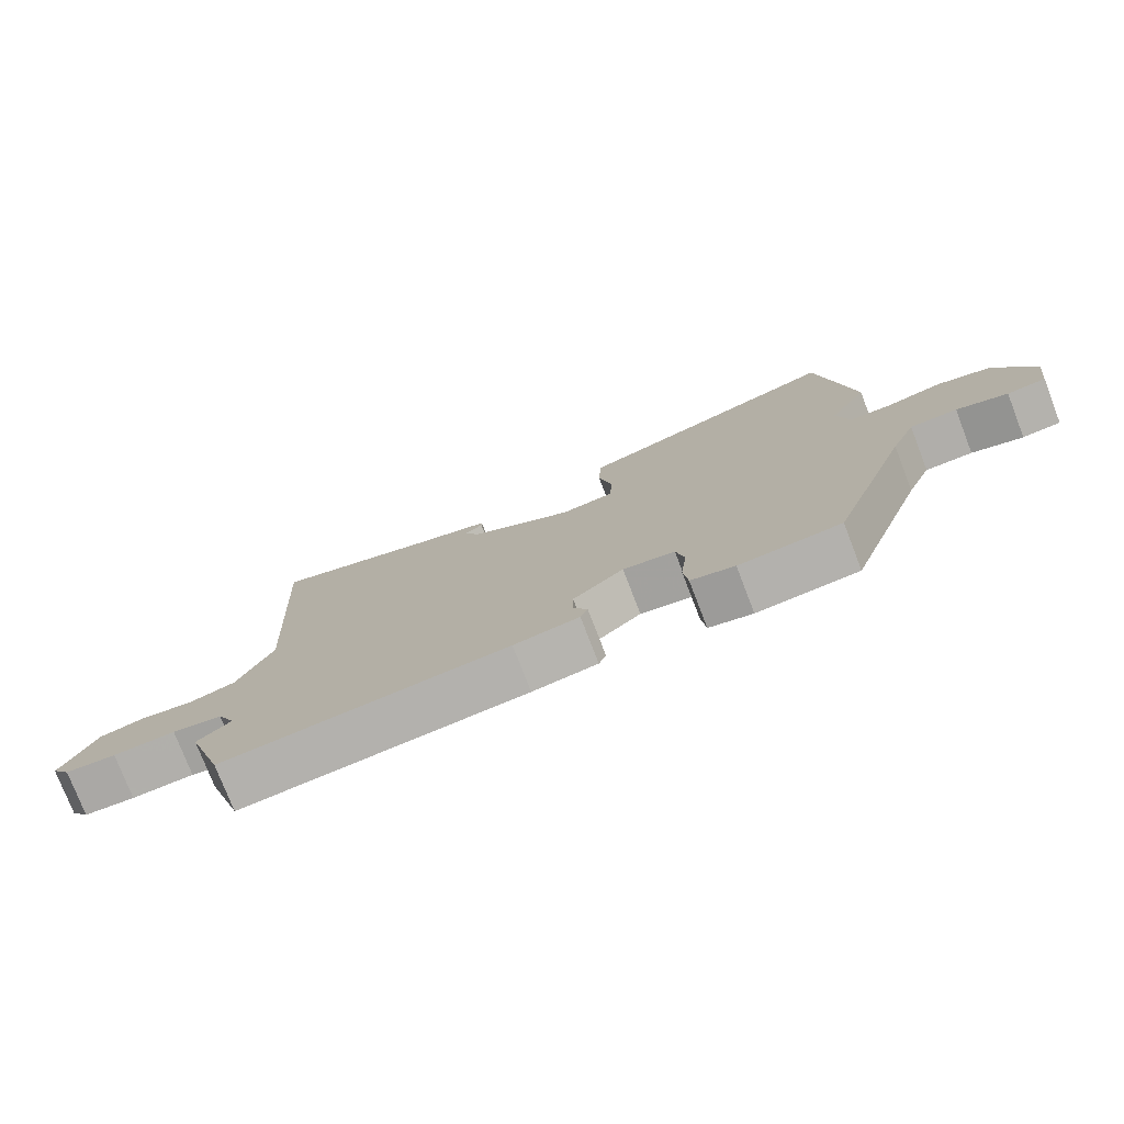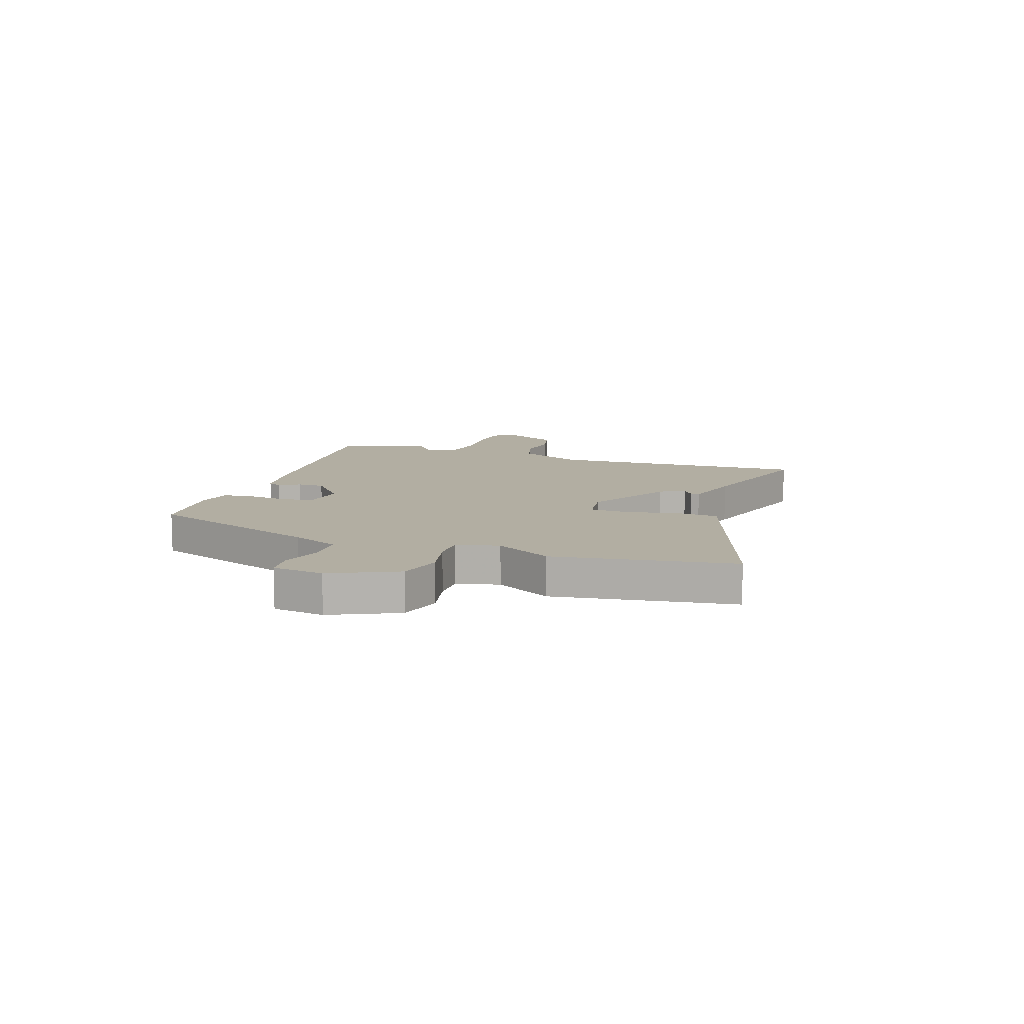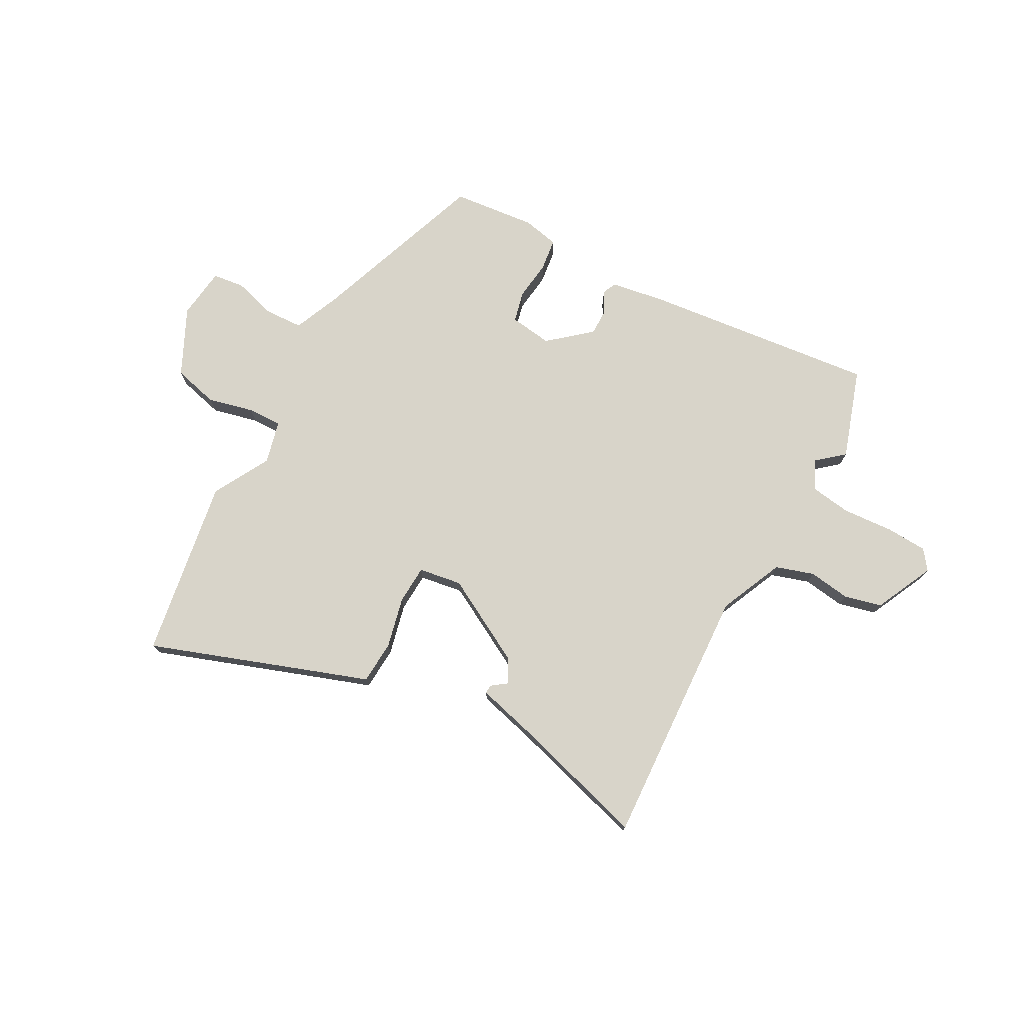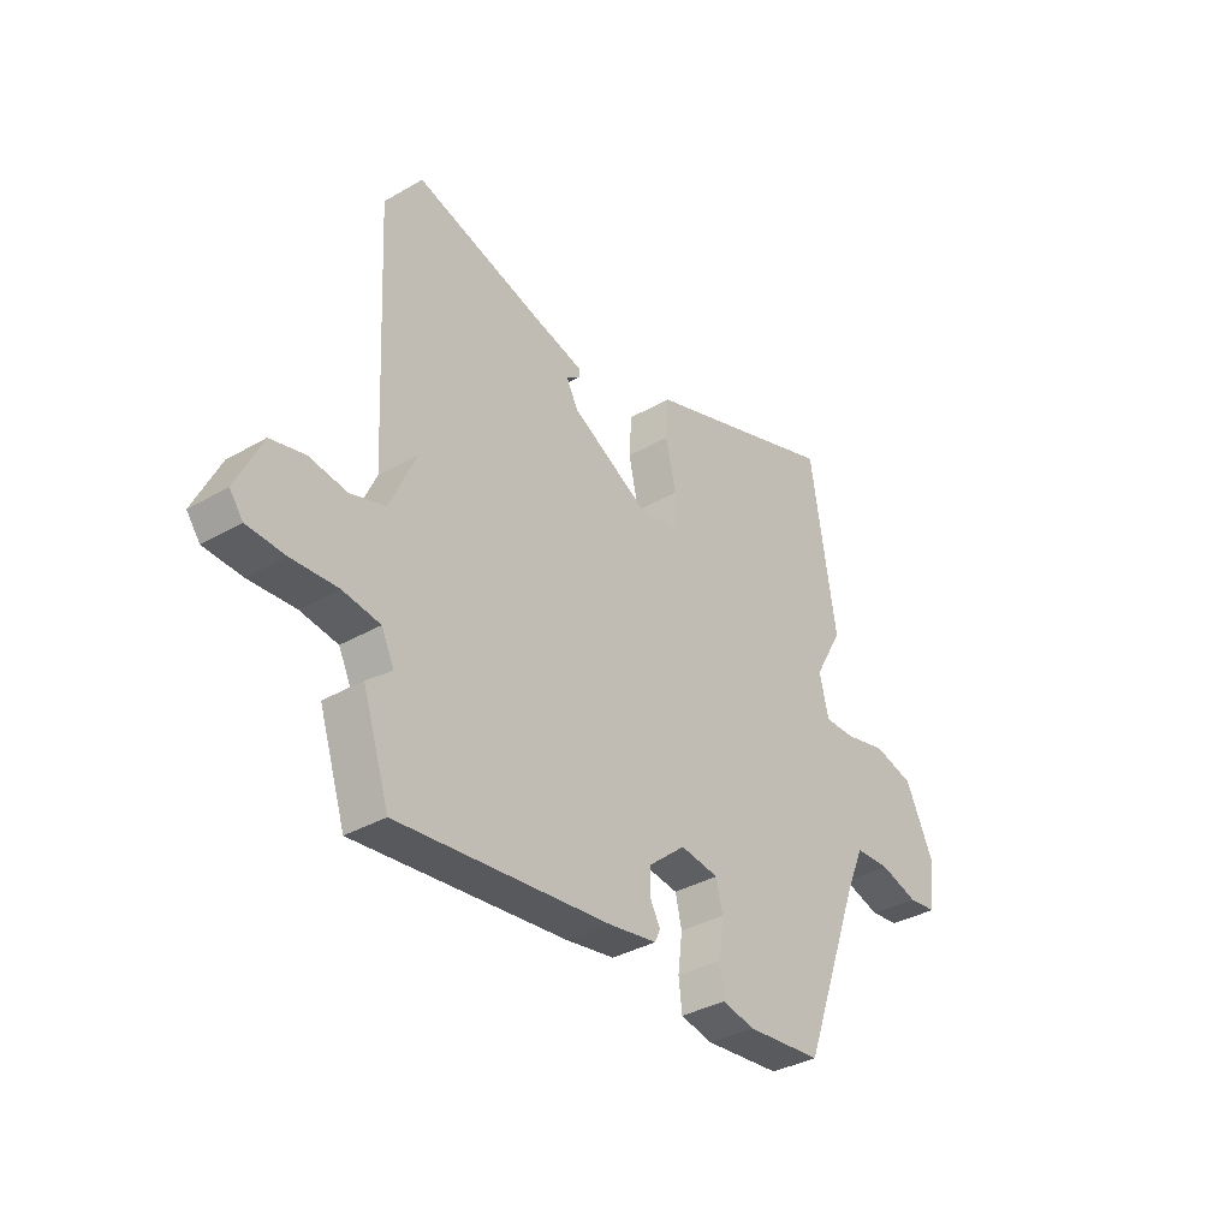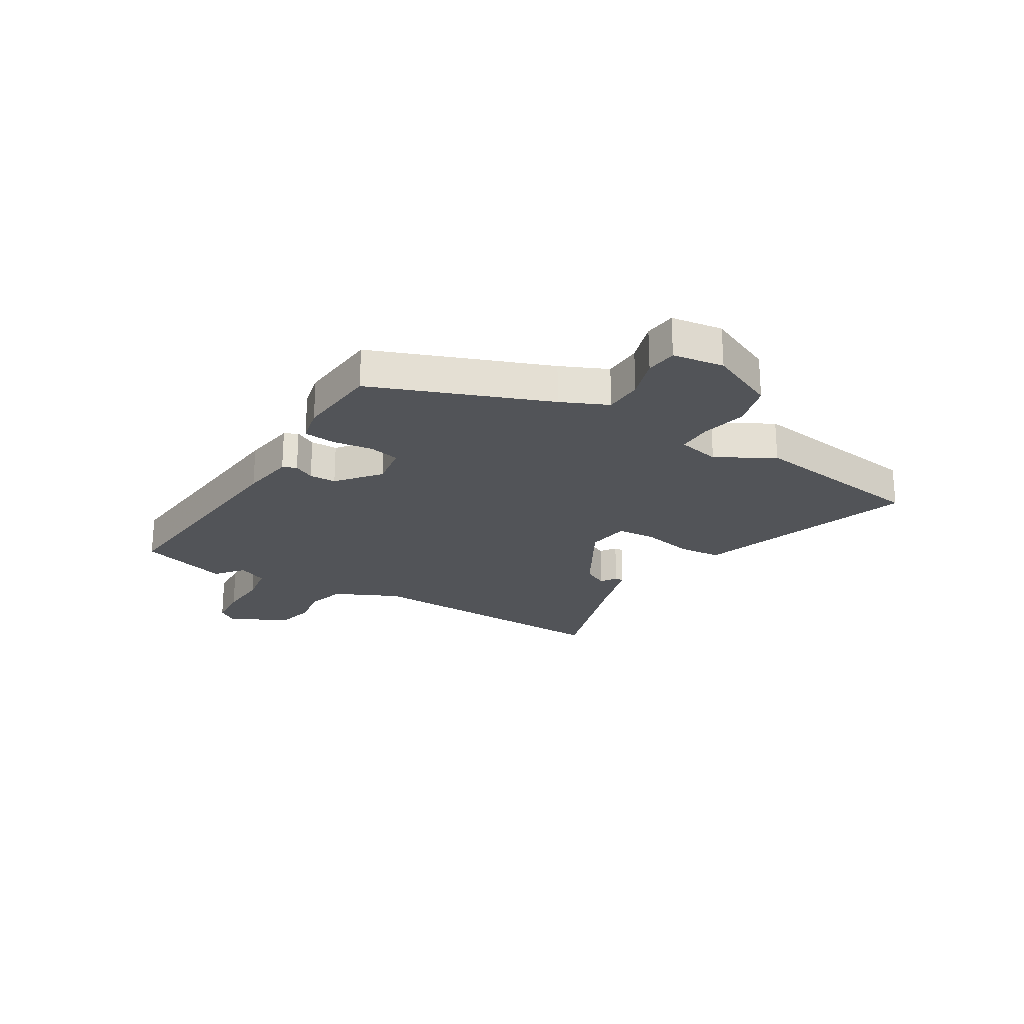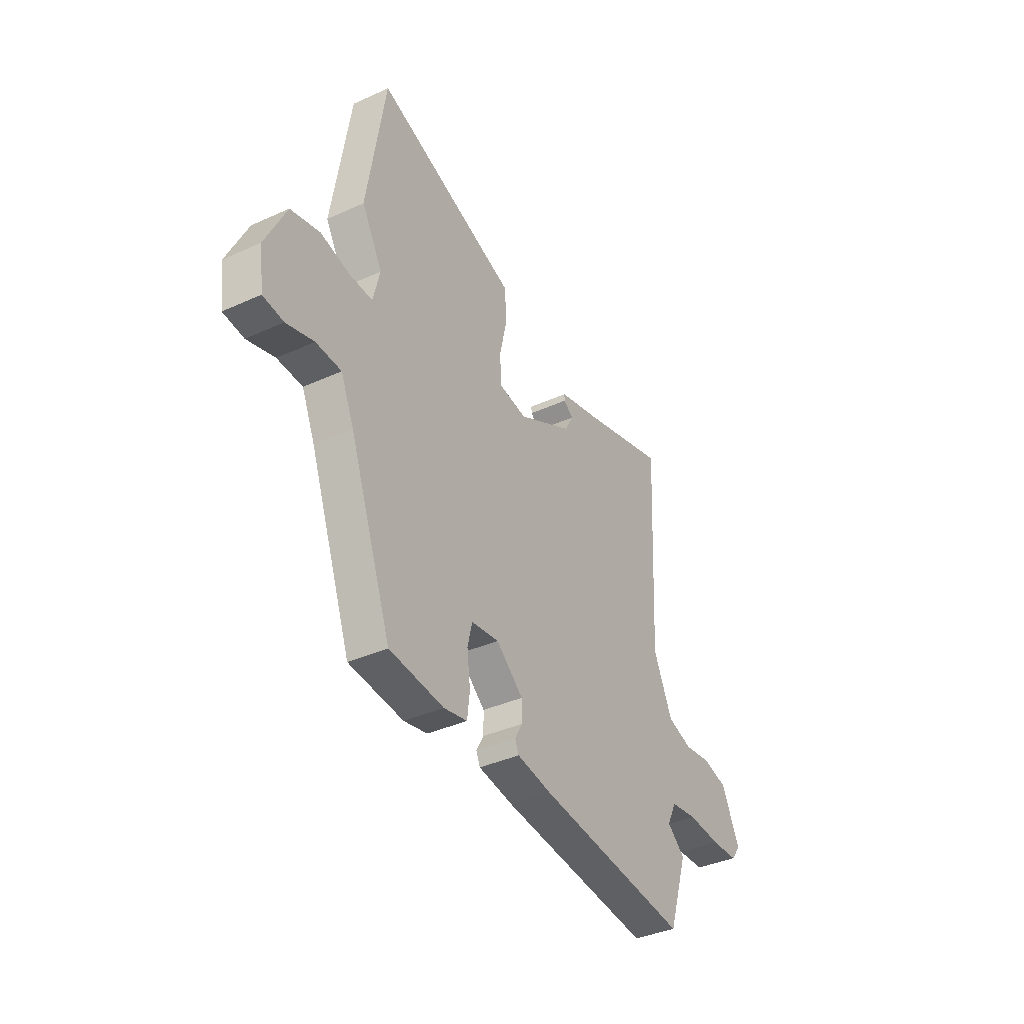
<metadata>
{"format":"obj","ext":"obj","renderer":"f3d","projection":"perspective","resolution":1024,"background":"white","views":[{"elev":-76.7,"azim":-158.9,"up":"+Z"},{"elev":10.7,"azim":-70.6,"up":"+Y"},{"elev":75.2,"azim":28.3,"up":"+Y"},{"elev":-35.5,"azim":127.4,"up":"+Z"},{"elev":-23.0,"azim":-120.3,"up":"+Y"},{"elev":-38.1,"azim":-60.0,"up":"+Z"}]}
</metadata>
<code>
v -0.527 0.07 0.327
v -0.475 0.07 0.656
v -0.155 0.07 0.544
v -0.074 0.07 0.516
v -0.069 0.07 0.437
v -0.09 0.07 0.344
v -0.086 0.07 0.273
v -0.007 0.07 0.261
v 0.149 0.07 0.347
v 0.173 0.07 0.392
v 0.145 0.07 0.412
v 0.145 0.07 0.428
v 0.254 0.07 0.457
v 0.503 0.07 0.53
v 0.479 0.07 0.052
v 0.532 0.07 -0.066
v 0.602 0.07 -0.088
v 0.678 0.07 -0.077
v 0.747 0.07 -0.094
v 0.799 0.07 -0.202
v 0.772 0.07 -0.238
v 0.696 0.07 -0.242
v 0.603 0.07 -0.236
v 0.528 0.07 -0.247
v 0.502 0.07 -0.3
v 0.552 0.07 -0.342
v 0.498 0.07 -0.506
v 0.07 0.07 -0.461
v -0.028 0.07 -0.445
v -0.039 0.07 -0.42
v -0.018 0.07 -0.382
v -0.018 0.07 -0.333
v -0.094 0.07 -0.269
v -0.172 0.07 -0.28
v -0.185 0.07 -0.336
v -0.176 0.07 -0.409
v -0.183 0.07 -0.468
v -0.249 0.07 -0.482
v -0.402 0.07 -0.467
v -0.52 0.07 -0.144
v -0.557 0.07 -0.058
v -0.628 0.07 -0.055
v -0.705 0.07 -0.078
v -0.763 0.07 -0.071
v -0.775 0.07 0.023
v -0.717 0.07 0.145
v -0.635 0.07 0.166
v -0.551 0.07 0.146
v -0.488 0.07 0.145
v -0.469 0.07 0.223
v -0.527 0 0.327
v -0.475 0 0.656
v -0.155 0 0.544
v -0.074 0 0.516
v -0.069 0 0.437
v -0.09 0 0.344
v -0.086 0 0.273
v -0.007 0 0.261
v 0.149 0 0.347
v 0.173 0 0.392
v 0.145 0 0.412
v 0.145 0 0.428
v 0.254 0 0.457
v 0.503 0 0.53
v 0.479 0 0.052
v 0.532 0 -0.066
v 0.602 0 -0.088
v 0.678 0 -0.077
v 0.747 0 -0.094
v 0.799 0 -0.202
v 0.772 0 -0.238
v 0.696 0 -0.242
v 0.603 0 -0.236
v 0.528 0 -0.247
v 0.502 0 -0.3
v 0.552 0 -0.342
v 0.498 0 -0.506
v 0.07 0 -0.461
v -0.028 0 -0.445
v -0.039 0 -0.42
v -0.018 0 -0.382
v -0.018 0 -0.333
v -0.094 0 -0.269
v -0.172 0 -0.28
v -0.185 0 -0.336
v -0.176 0 -0.409
v -0.183 0 -0.468
v -0.249 0 -0.482
v -0.402 0 -0.467
v -0.52 0 -0.144
v -0.557 0 -0.058
v -0.628 0 -0.055
v -0.705 0 -0.078
v -0.763 0 -0.071
v -0.775 0 0.023
v -0.717 0 0.145
v -0.635 0 0.166
v -0.551 0 0.146
v -0.488 0 0.145
v -0.469 0 0.223
f 46 47 48
f 45 46 48
f 44 45 48
f 43 44 48
f 42 43 48
f 41 42 48 49
f 40 41 49
f 40 49 50
f 39 40 50
f 38 39 50
f 37 38 50
f 36 37 50
f 35 36 50
f 29 30 31
f 28 29 31
f 27 28 31
f 26 27 31
f 25 26 31
f 24 25 31 32
f 21 22 23
f 20 21 23
f 19 20 23
f 18 19 23
f 17 18 23
f 16 17 23 24
f 24 32 33
f 16 24 33
f 15 16 33
f 10 11 12 13
f 15 33 34
f 14 15 34
f 13 14 34
f 10 13 34
f 9 10 34
f 3 4 5 6
f 3 6 7
f 2 3 7
f 1 2 7
f 50 1 7
f 34 35 50 7
f 8 9 34
f 7 8 34
f 98 97 96
f 98 96 95
f 98 95 94
f 98 94 93
f 98 93 92
f 99 98 92 91
f 99 91 90
f 100 99 90
f 100 90 89
f 100 89 88
f 100 88 87
f 100 87 86
f 100 86 85
f 81 80 79
f 81 79 78
f 81 78 77
f 81 77 76
f 81 76 75
f 82 81 75 74
f 73 72 71
f 73 71 70
f 73 70 69
f 73 69 68
f 73 68 67
f 74 73 67 66
f 83 82 74
f 83 74 66
f 83 66 65
f 63 62 61 60
f 84 83 65
f 84 65 64
f 84 64 63
f 84 63 60
f 84 60 59
f 56 55 54 53
f 57 56 53
f 57 53 52
f 57 52 51
f 57 51 100
f 57 100 85 84
f 84 59 58
f 84 58 57
f 1 51 52 2
f 2 52 53 3
f 3 53 54 4
f 4 54 55 5
f 5 55 56 6
f 6 56 57 7
f 7 57 58 8
f 8 58 59 9
f 9 59 60 10
f 10 60 61 11
f 11 61 62 12
f 12 62 63 13
f 13 63 64 14
f 14 64 65 15
f 15 65 66 16
f 16 66 67 17
f 17 67 68 18
f 18 68 69 19
f 19 69 70 20
f 20 70 71 21
f 21 71 72 22
f 22 72 73 23
f 23 73 74 24
f 24 74 75 25
f 25 75 76 26
f 26 76 77 27
f 27 77 78 28
f 28 78 79 29
f 29 79 80 30
f 30 80 81 31
f 31 81 82 32
f 32 82 83 33
f 33 83 84 34
f 34 84 85 35
f 35 85 86 36
f 36 86 87 37
f 37 87 88 38
f 38 88 89 39
f 39 89 90 40
f 40 90 91 41
f 41 91 92 42
f 42 92 93 43
f 43 93 94 44
f 44 94 95 45
f 45 95 96 46
f 46 96 97 47
f 47 97 98 48
f 48 98 99 49
f 49 99 100 50
f 50 100 51 1

</code>
